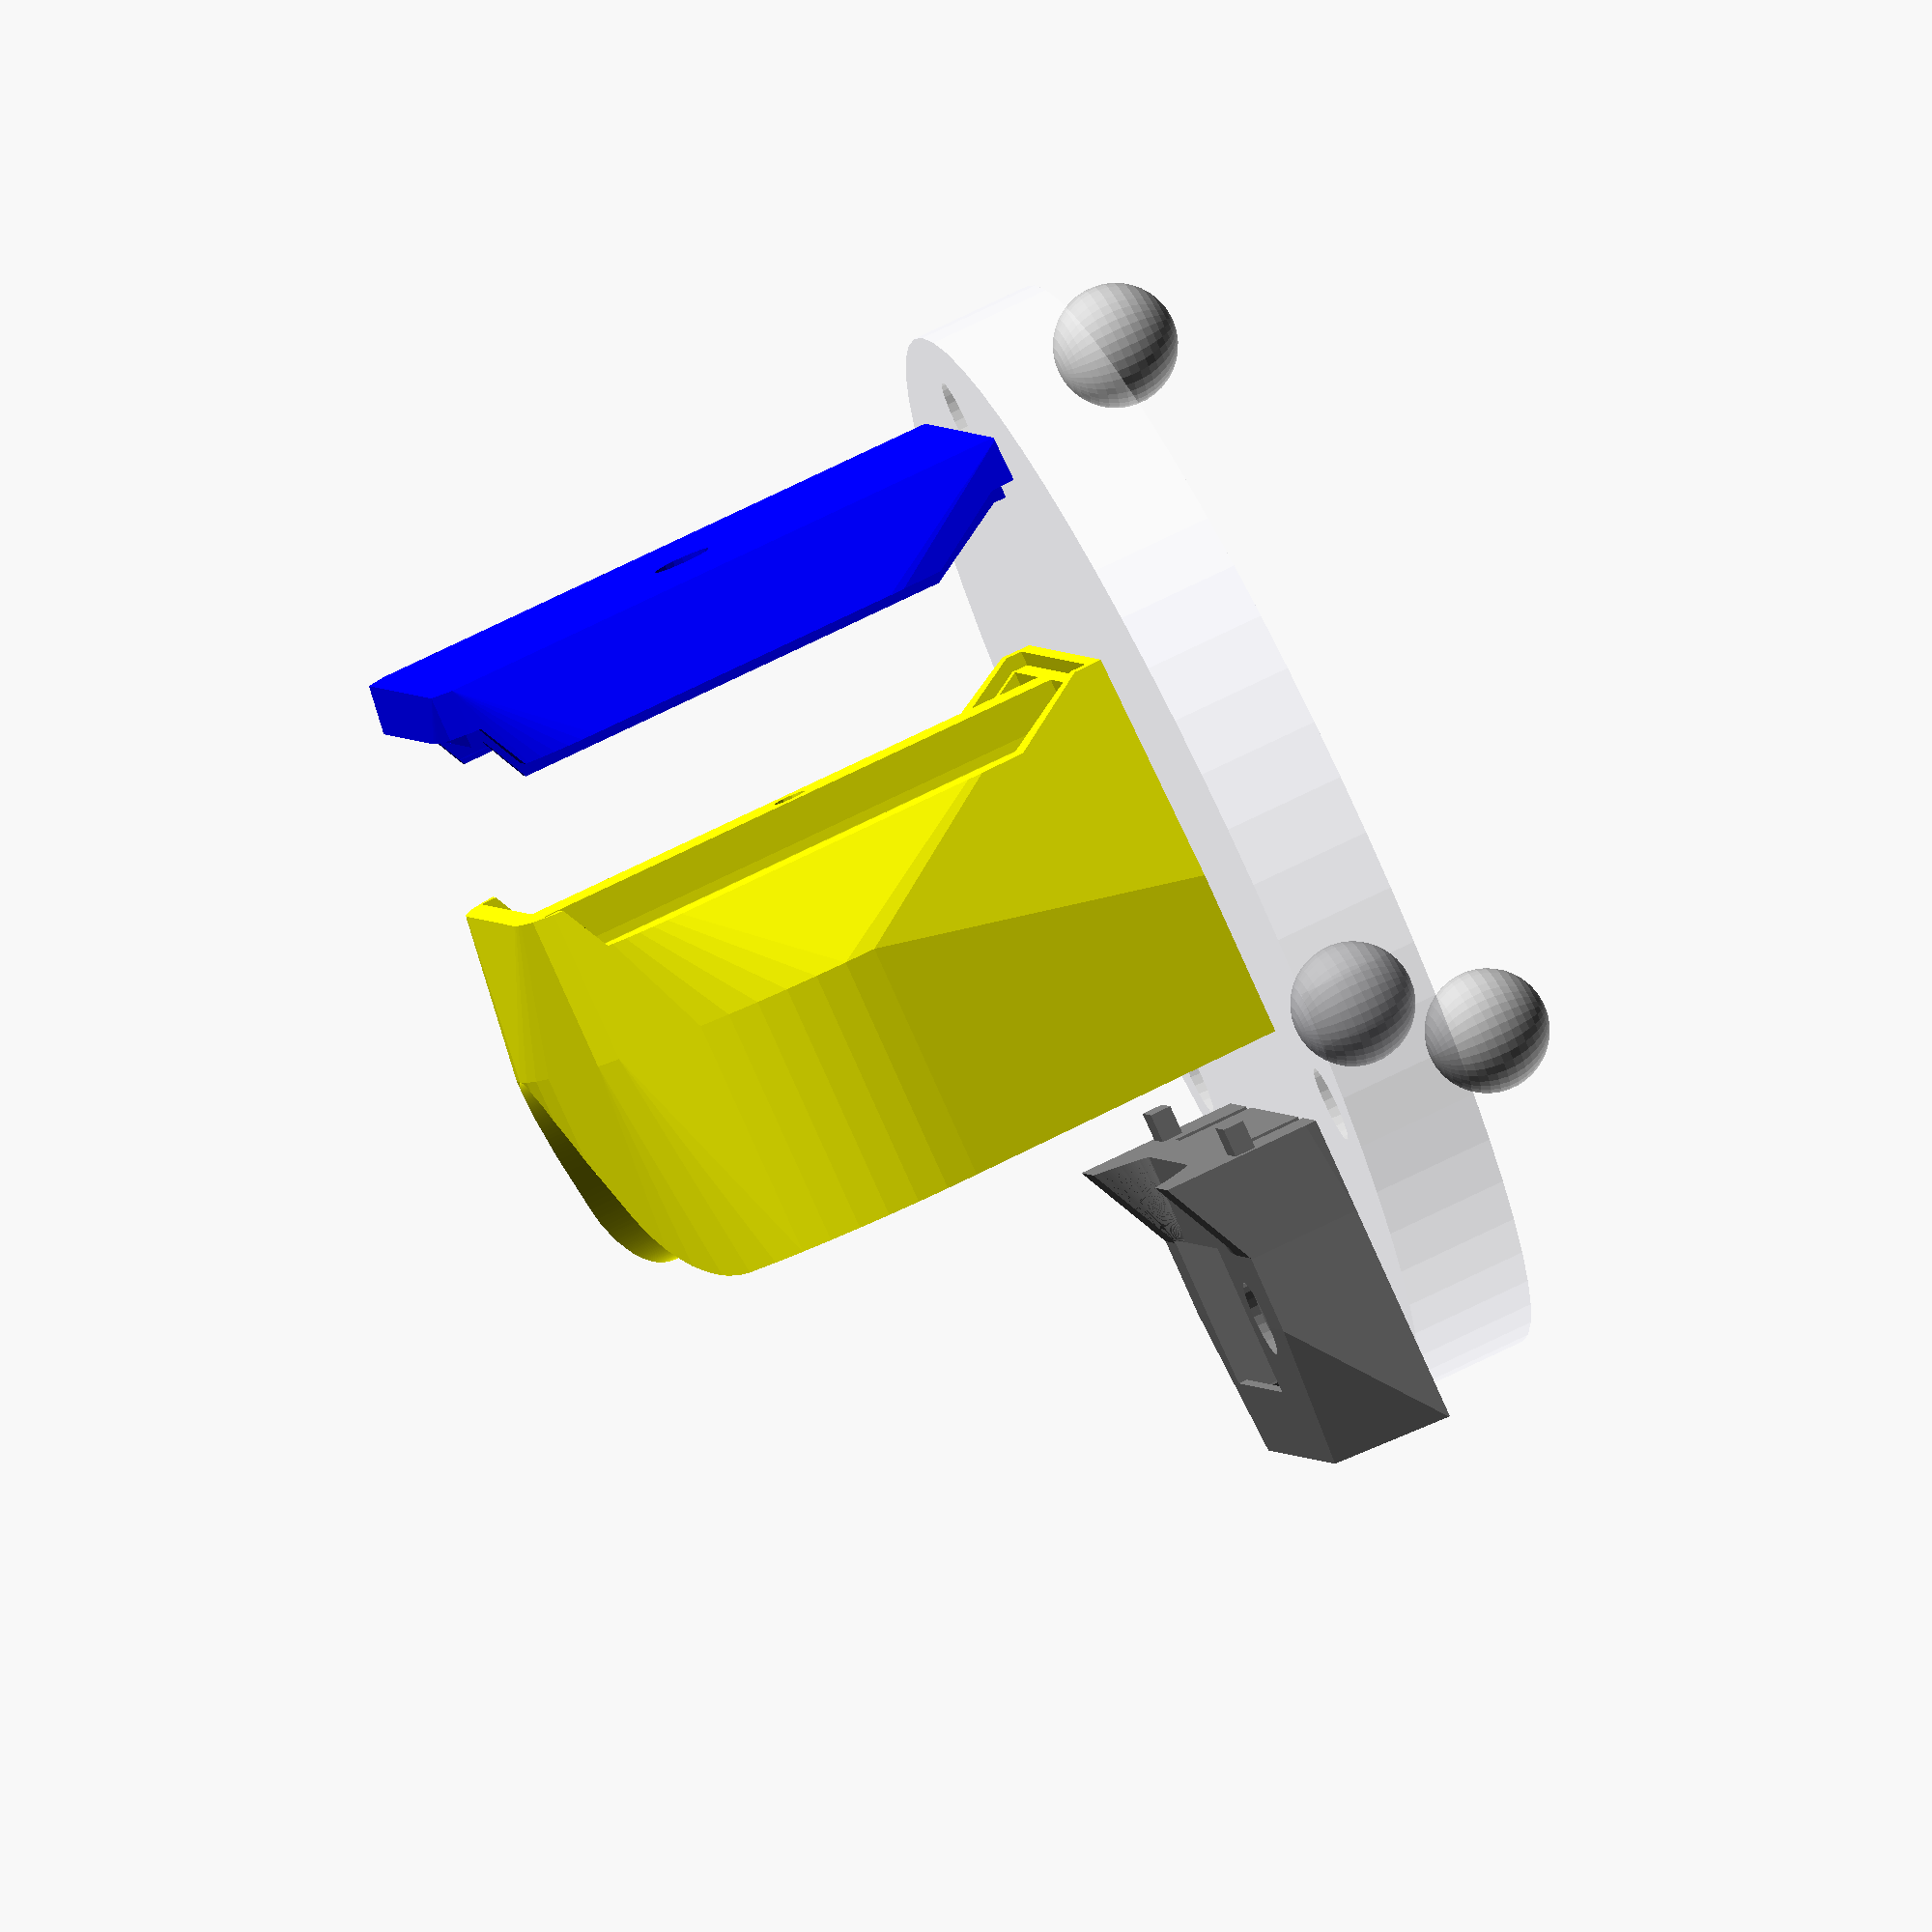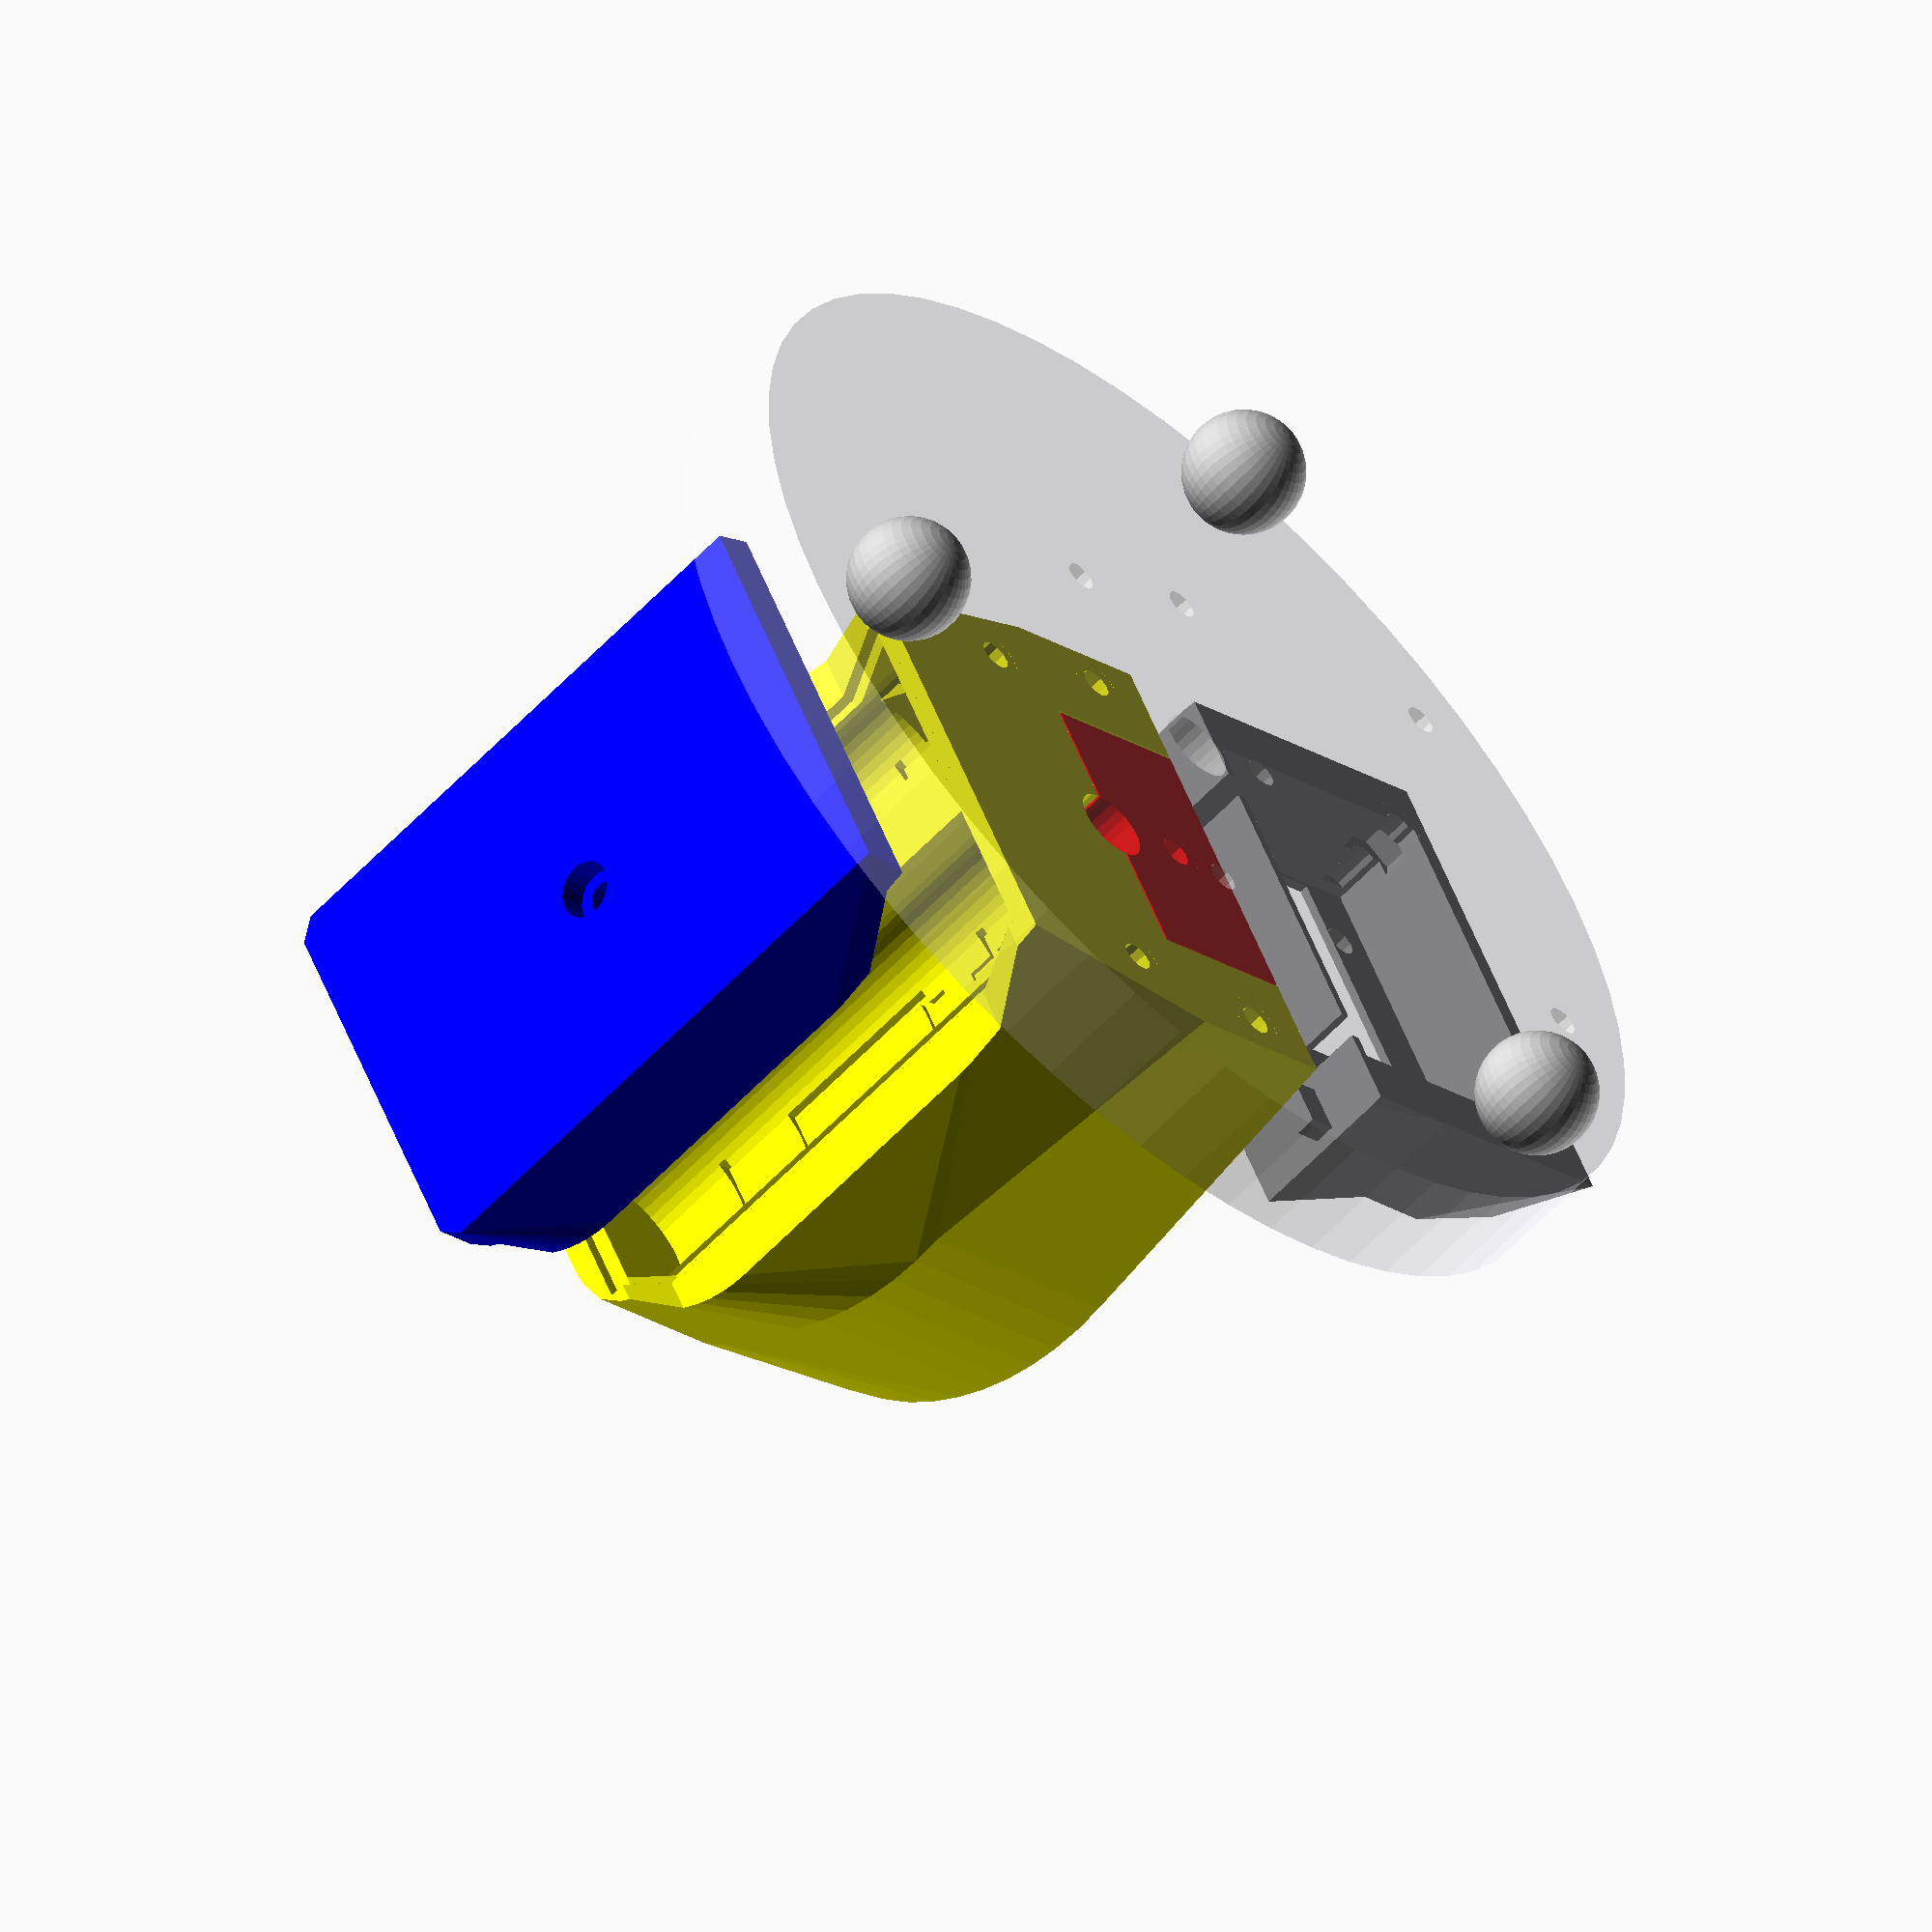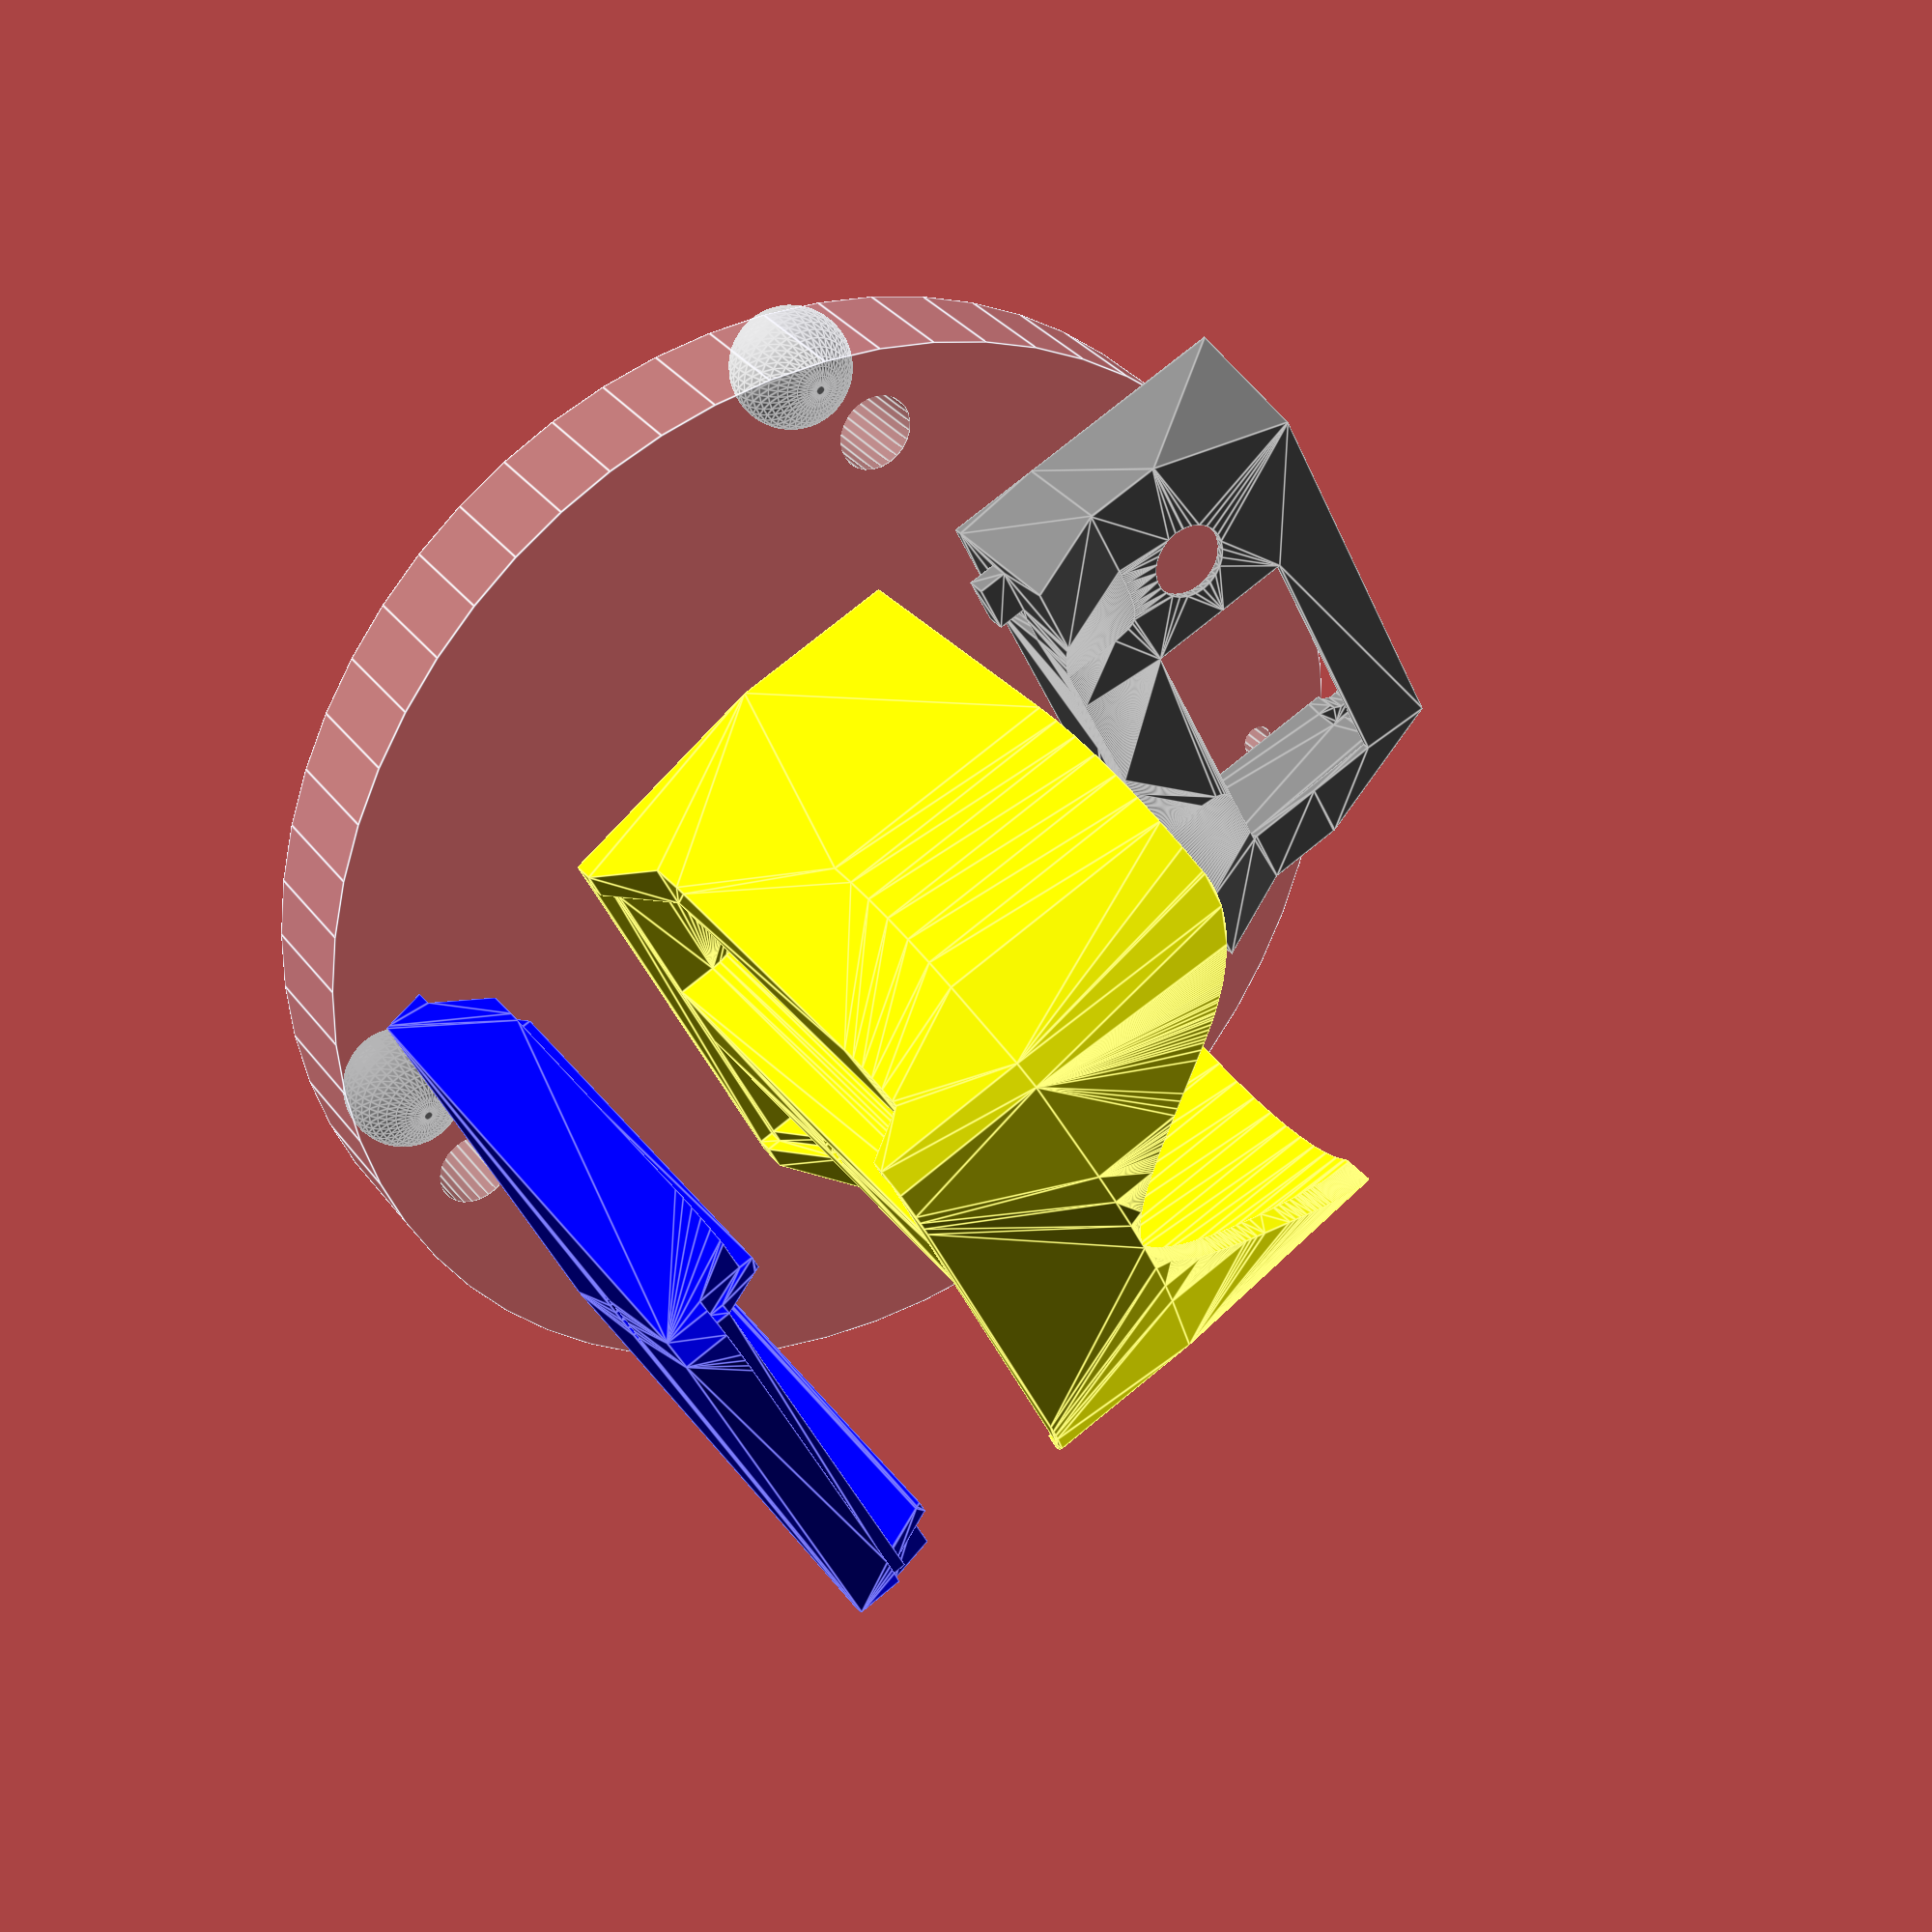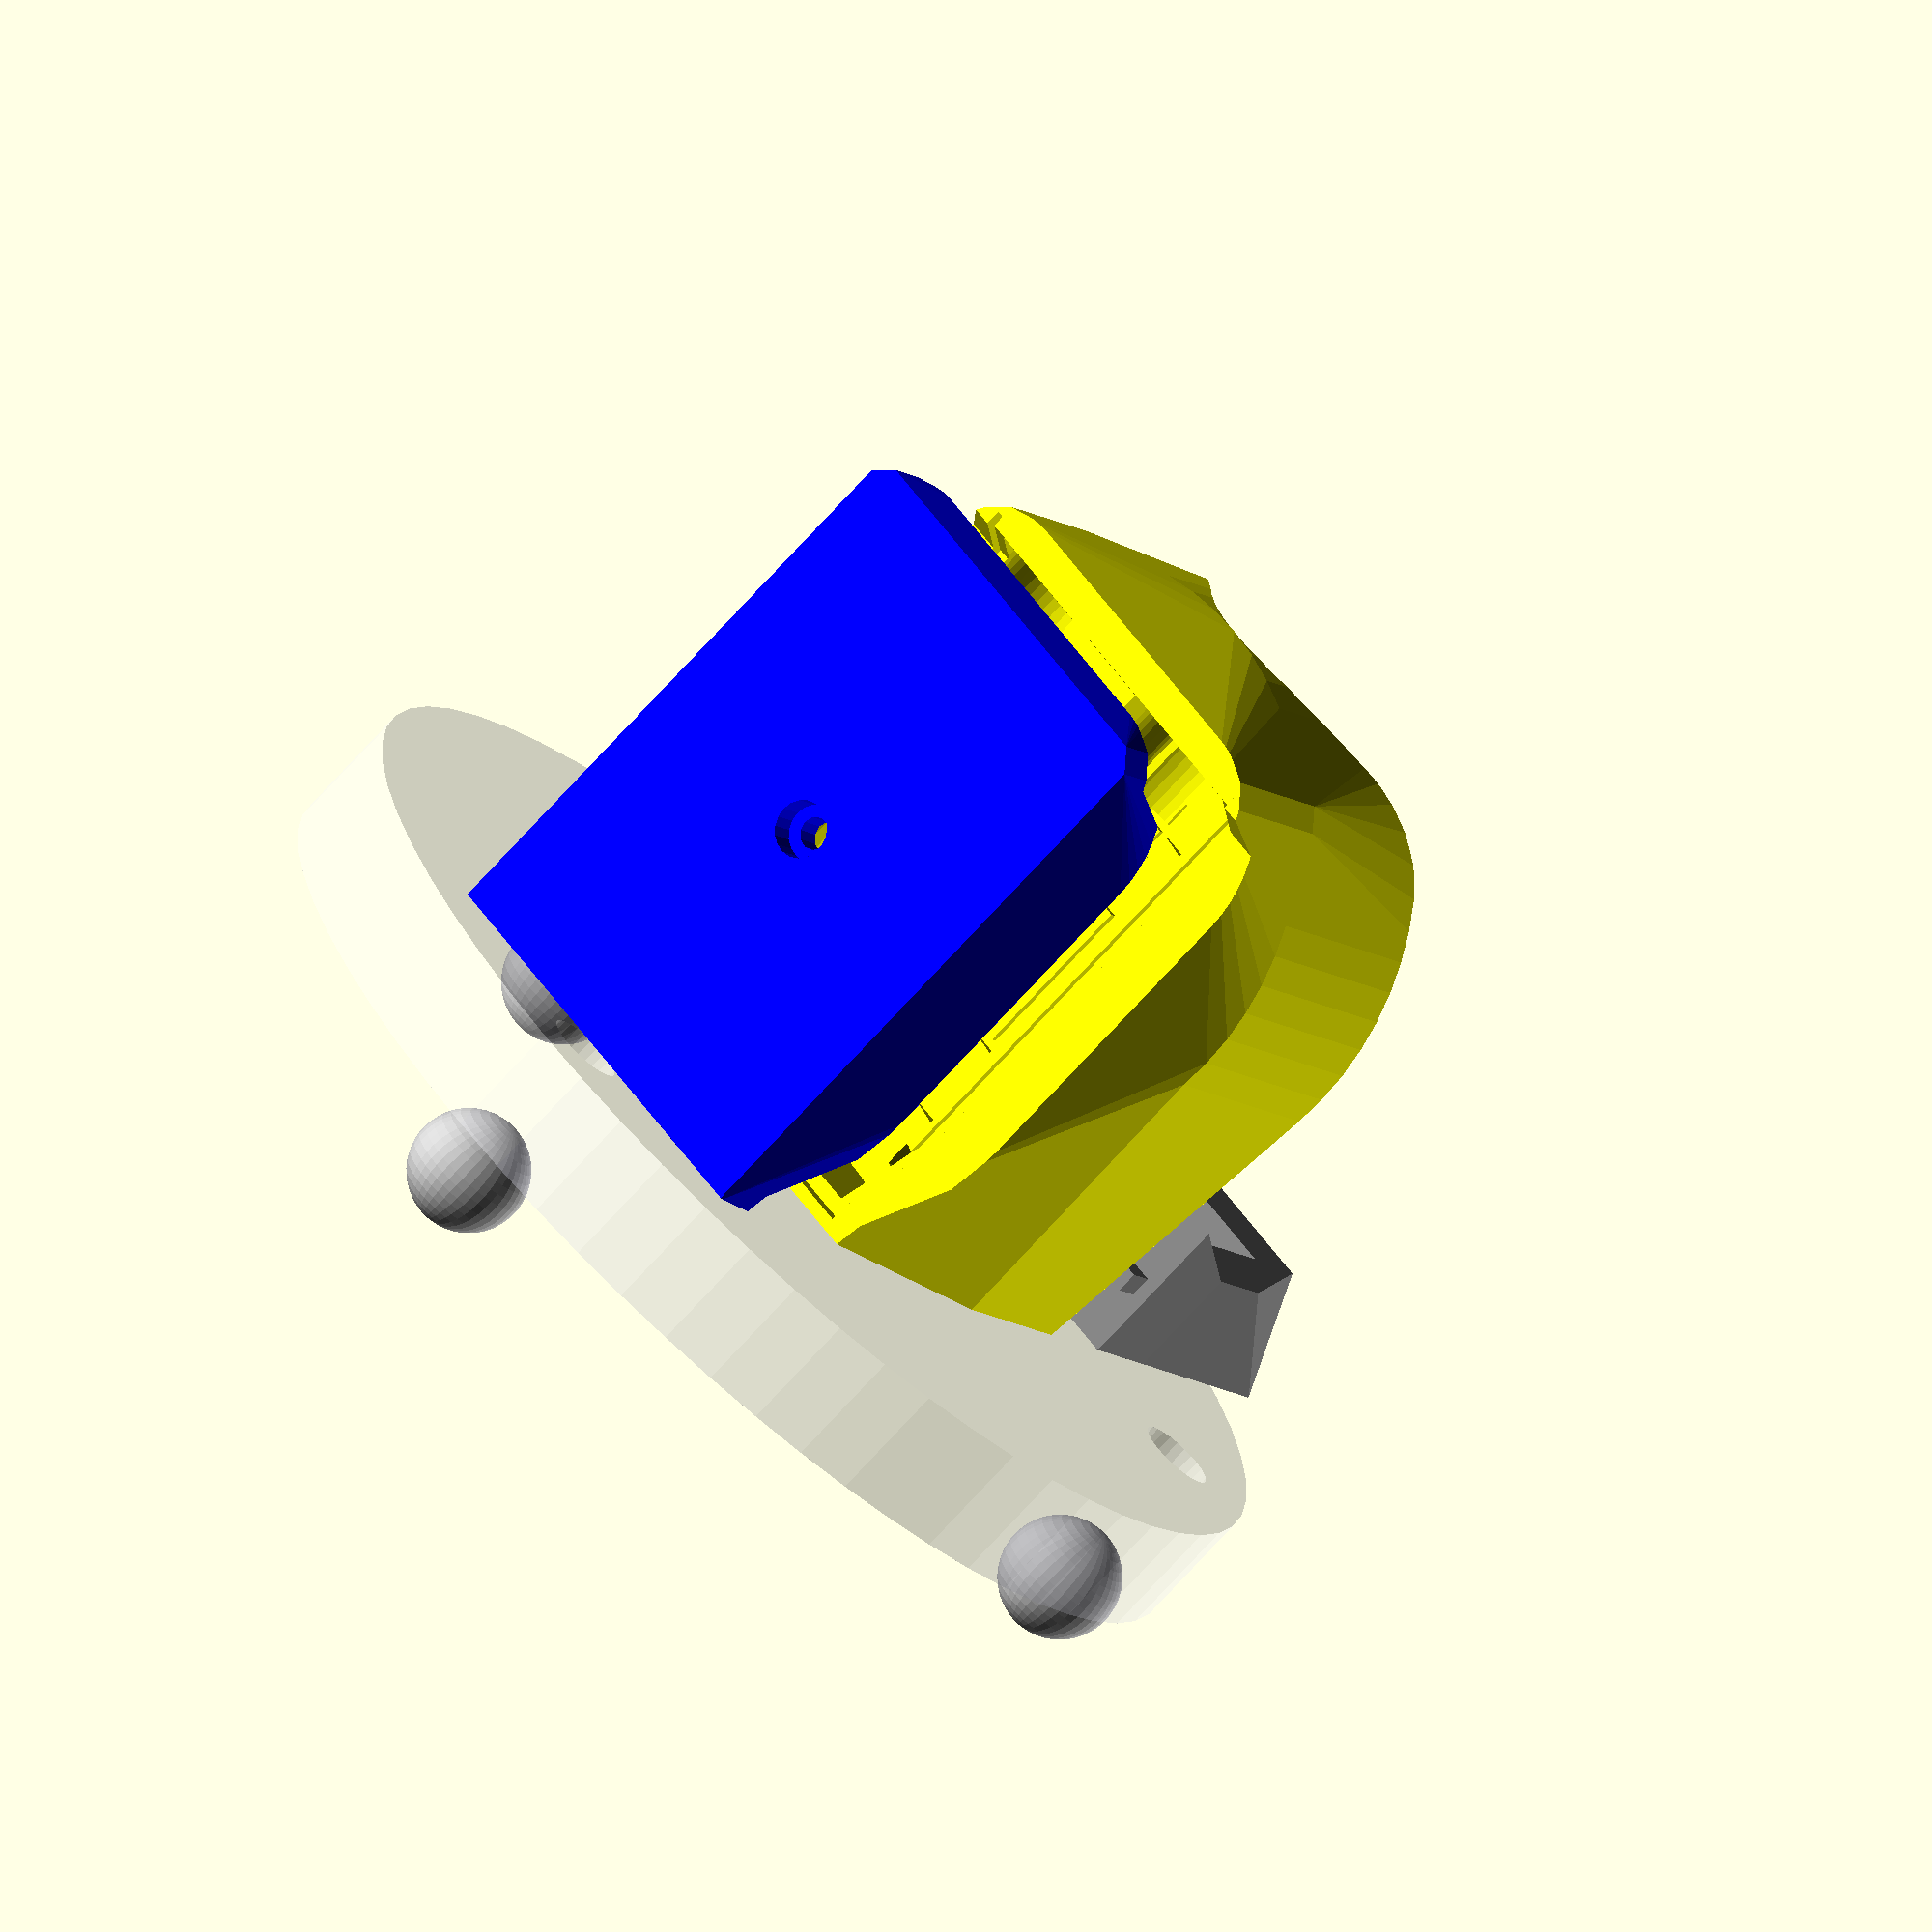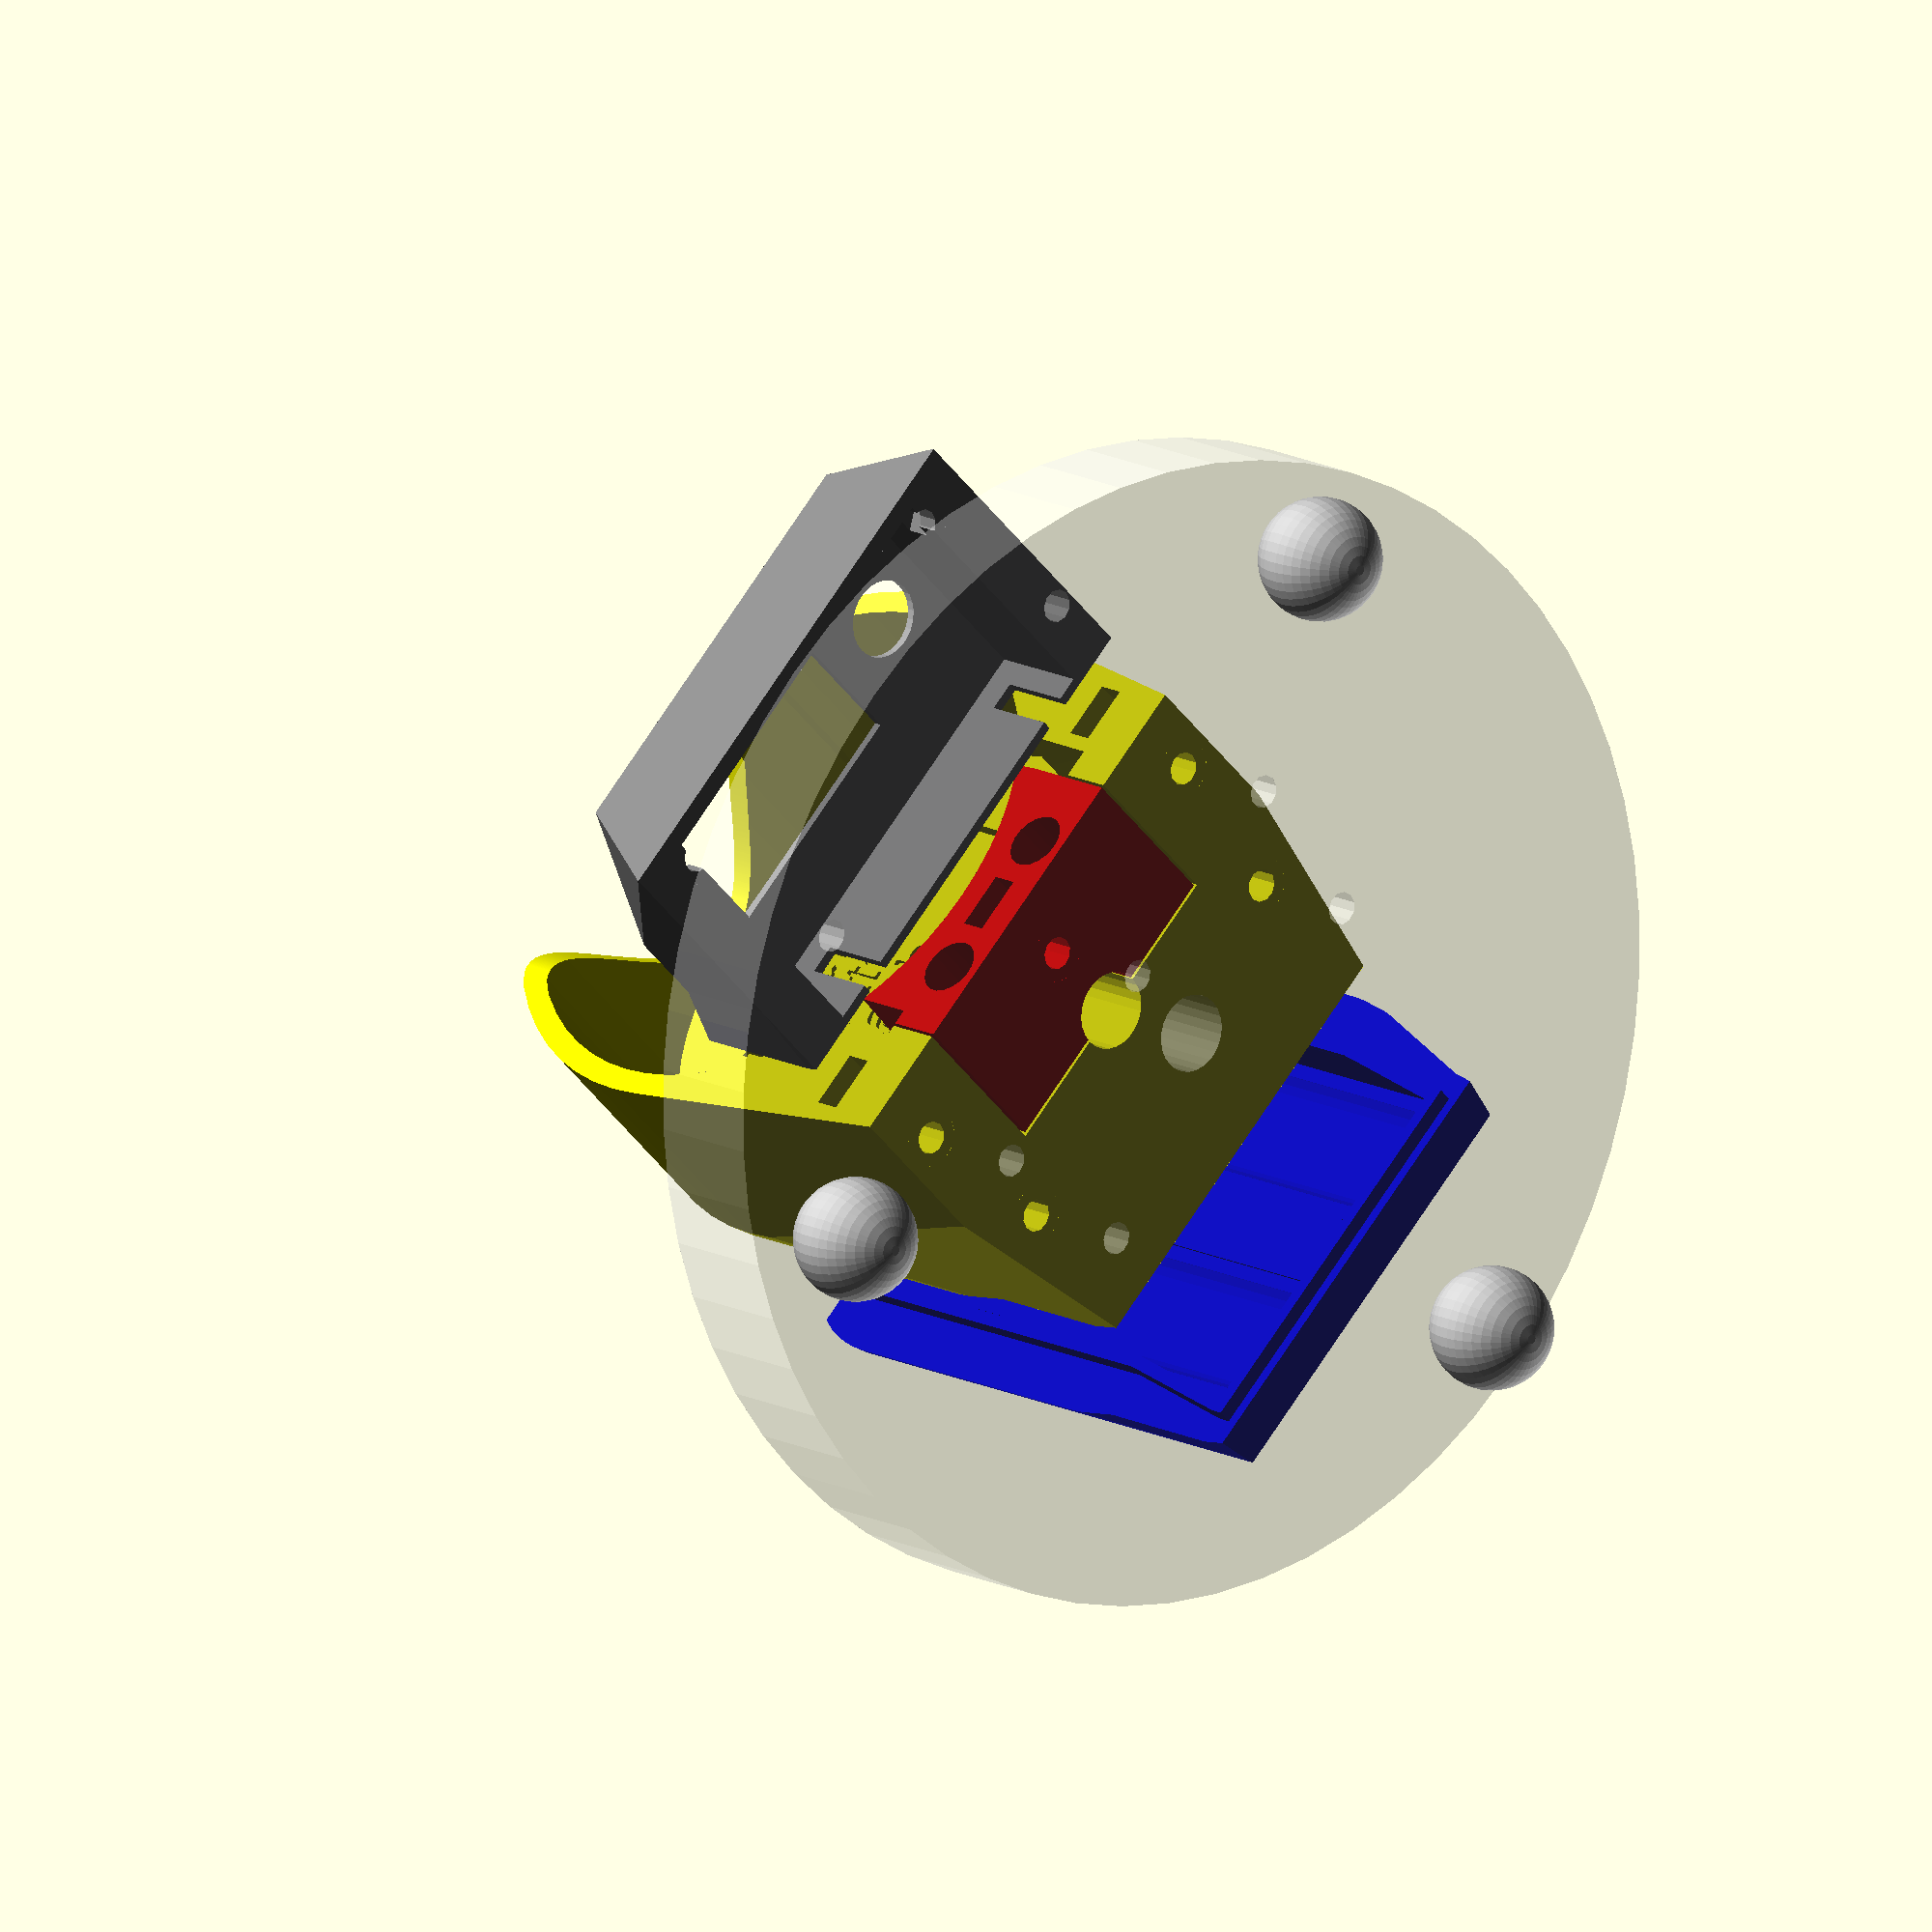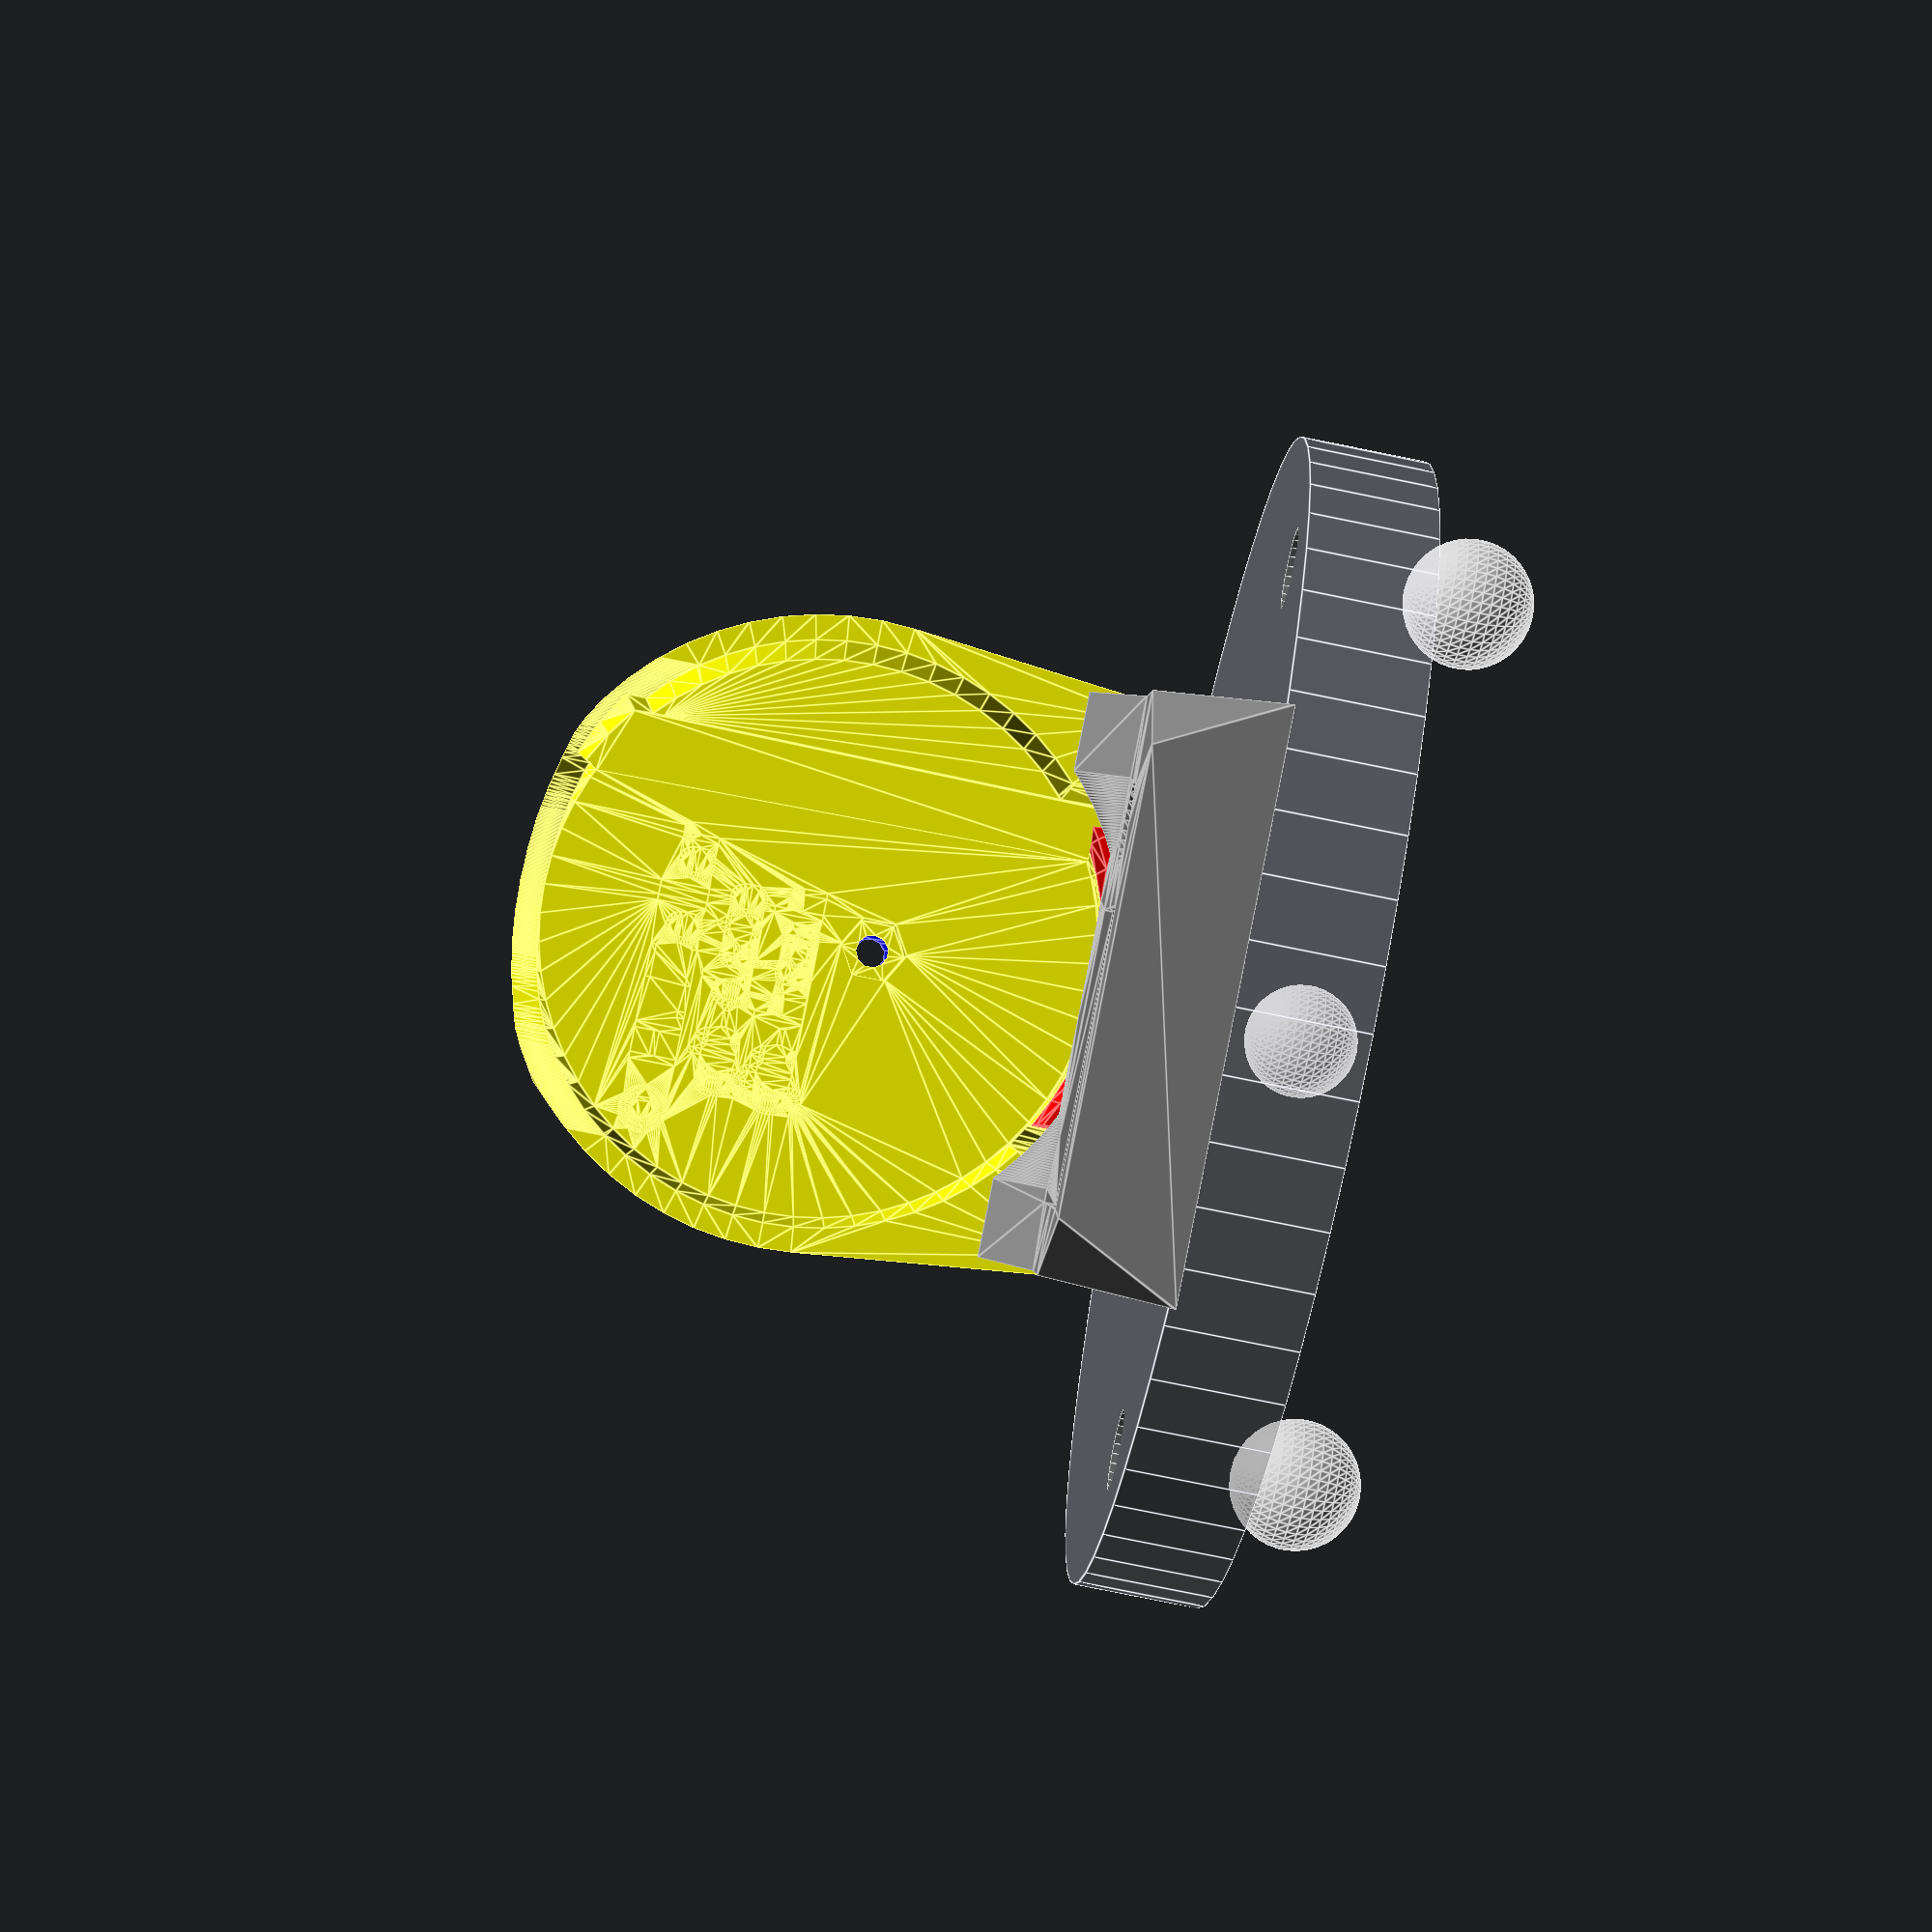
<openscad>
// Mounting frame holding the indicator and display
// CAVE: Super-hacky right now while exploring different shape ideas.
// Now that it is more clean: need some clean-up.
//
// Rough nomenclature:
// Parts often come in two modules: foo() and foo_punch(). foo() defines the
// outer size, while foo_punch() the negative space. They are separate as often
// negative spaces are applied after part is built up.
//
// Some parts also come with a foo_separator(). This defines some cut through
// a part (somtimes with a complicated shape), which separates a larger
// part using a difference() into one half and intersection() to the other half.
// Often fit_tolerance plays a role her as well.


// The following variables are set in the makefile.
print_quality=false;      // print quality: high-res, but slow to render.
version_id="git-hash";    // Identify version for easier re-print
version_date="git-date";  // .. and date of that version.

// Either fast or pretty.
$fs=print_quality ? 0.15 : 1;  // Half the size the printer can do.
$fa=print_quality ? 1 : 6;

e=0.01;             // Epsilon to reliably punch holes
fit_tolerance=0.3;  // Tolerance of parts in contact.

m3_dia=3.4;         // Let it a little loose to not overconstrain things.
m3_head_dia=6;
m3_head_len=3;
m3_nut_dia=5.4 / cos(30) + 2*fit_tolerance;  // div by cos(30) for outer circle
m3_nut_thick=2.8;

// Sperometer legs.
leg_radius=50;
leg_plate_thick=12.7;    // Thickness of the acrylic used.
leg_ball_dia=12.7;
leg_ball_hole_dia=8;
leg_plate_rim=5;         // Extra acrylic beyond the legs.
leg_plate_radius=leg_radius + leg_ball_hole_dia/2 + leg_plate_rim;

dial_dia=57.5;
dial_cable_thick=1.5;   // Thickness of the data cables.
dial_wall=dial_cable_thick+1;
dial_thick=25.2;
dial_stem_pos = 21.4-4;  // Position of stem from the frontface
dial_cable_pos=12;   // Position of the cable channel from the front

// Parameters from the autolet indicator
stem_dia=8;                       // Stem of the meter
stem_bushing_len=21.5;            // How long is the stem bushing
stem_high=stem_bushing_len - leg_plate_thick - dial_wall;
stem_mount_screw_distance=stem_dia + 8;

// Battery sizes
aa_dia=14.5 + 2*fit_tolerance;
aa_len=50.5 + 7;  // for contacts
aa_wall=3;
aa_dist = 8;      // Distance between batteries

// Battery box wiggle printing on the back is a challenge. Maybe this needs to
// be split in the wiggle part and flat battery box back, that are then glued
// together.
battery_box_with_wiggle=false;   // Easier to print if false :)
battery_box_rim_deep=1.5;       // Alignment rim all around battery box.

base_dia=dial_stem_pos*2;

display_wall_thick=1.5;
display_wide=55;
display_high=35;
display_front_radius=5;
display_box_thick=stem_high+dial_wall+3;

// Mounting holes, holding down the back part, the front part and the
// display part.
bottom_mount_front_offset=10;  // Bottom screws. Offset from center to back.
bottom_mount_center_offset=bottom_mount_front_offset + 0;
bottom_mount_front_distance=display_wide - 8;  // right/left distance.

bottom_mount_front_display_offset=display_high+base_dia/2-display_wall_thick-display_front_radius;
bottom_mount_front_display_distance=display_wide - 2*display_wall_thick - 2*display_front_radius;

bottom_mount_back_offset=7;  // Bottom screws. Offset from center to back.
bottom_mount_back_distance=display_wide - 13;  // right/left distance.

function max(a, b) = a > b ? a : b;

// m3_screw: module to punch material.
// nut_at: star of where a m3 nut shoud be placed. -1 for off.
// nut_channel: make a channel of given length to slide a nut in.
module m3_screw(len=60, nut_at=-1, nut_channel=-1, nut_thick=m3_nut_thick) {
     cylinder(r=m3_dia/2, h=len);
     translate([0, 0, -20+e]) cylinder(r=m3_head_dia/2, h=20);
     if (nut_at > 0) {
	  translate([0, 0, nut_at]) {
	       rotate([0, 0, 30]) cylinder(r=m3_nut_dia/2, h=nut_thick, $fn=6);
	       nut_wide=m3_nut_dia * cos(30);
	       if (nut_channel > 0) {
		    nut_channel_len = max(nut_channel, m3_nut_dia/2);
		    translate([-nut_wide/2, -nut_channel_len, 0]) cube([nut_wide, nut_channel_len, nut_thick]);
	       }
	  }
     }
}

module cos_block(a=[10,10,10]) {
     p = [ for (x = [-180:1:180]) [ x/180, cos(x)/2] ];
     linear_extrude(height=a[2]) scale(a) polygon(p);
}

module stem_punch() {
     // A little thinner in y direction to have enough 'squeeze' action.
     scale([1, 0.98, 1]) translate([0, 0, -25]) cylinder(r=stem_dia/2, h=50);
}

module stem_holder() {
     cylinder(r=stem_dia/2 + 4, h=stem_high);
}

// Base where everything is sitting on the bottom.
module base(with_front_flat=true) {
     scale([1, 1, 1]) cylinder(r=base_dia/2, h=0.8);
     translate([-display_wide/2, -base_dia/2, 0]) cube([display_wide, base_dia/2, 2]);
     if (with_front_flat) {
	  translate([-display_wide/2, -base_dia/2, 0]) cube([display_wide, 1, stem_high]);
     }
}

module version_punch(thick=1) {
     fs=5;
     color("red") linear_extrude(height=thick) {
	  text("© H. Zeller", halign="center", size=fs);
	  translate([0, -1*(fs+1)]) text(version_date, halign="center", size=fs);
	  translate([0, -2*(fs+1)]) text(version_id, halign="center", size=fs);
     }
}

module dial_punch(cable_slot=true) {
     extra=40;
     cable_management_channel=dial_wall/2;
     wall_r =dial_dia/2 + dial_wall;
     connector_wide=7;
     connector_from_top=13;

     connector_angle_from_top=90
	  + 360 * (-connector_wide - connector_from_top) / (dial_dia * PI);
     connector_angle_width=360 * connector_wide / (dial_dia * PI);
     rotate([90, 0, 0])
	  translate([0, wall_r+stem_high, -dial_thick+dial_stem_pos]) {

	  // The dial. With extra punch to the front.
	  cylinder(r=dial_dia/2, h=dial_thick+extra);
	  translate([-7, 12, -0.5]) version_punch(0.5);

	  // Leave the top free. We punch out a nice cosine-shaped wobble
	  top_punch=0.9*connector_from_top;
	  translate([0,0,0]) rotate([-90, 0, 0]) translate([0, -dial_thick/2, 0]) cos_block([2*top_punch, dial_thick, dial_dia]);
     }
     stem_punch();

     // More punch for cable management: lead it out on the back into the slot
     if (cable_slot) color("red") hull() {
	       bottom_wide=connector_wide * 0.8;
	       translate([stem_mount_screw_distance, -dial_stem_pos-e, dial_wall+stem_high/2]) cube([3, 1, stem_high+10]);
	       translate([stem_mount_screw_distance-bottom_wide/2, dial_thick-dial_stem_pos, dial_wall+7]) cube([bottom_wide, dial_cable_thick, dial_cable_thick]);
	       rotate([90, 0, 0])
		    translate([0, wall_r+stem_high, -dial_thick+dial_stem_pos])
		    translate([0, 0, -dial_cable_thick]) rotate([0, 0, connector_angle_from_top]) rotate_extrude(angle=connector_angle_width, convexity=2) translate([dial_dia/2, 0, 0]) square([dial_cable_thick, dial_thick+dial_cable_thick]);
	  }
}

module dial_holder() {
     wall_r =dial_dia/2 + dial_wall;
     rotate([90, 0, 0]) translate([0, wall_r+stem_high, -dial_thick+dial_stem_pos]) cylinder(r=wall_r, h=dial_thick);
}

module aa_punch(h=3) {
     translate([0, 0, -h+0.5]) color("red") {
	  translate([0, -aa_len*0.25-8, 0]) linear_extrude(height=h) text("–", halign="center");
	  translate([0, aa_len*0.25, 0]) linear_extrude(height=h) text("+", halign="center");
	  translate([0, 0, h/2]) difference() {
	       union() {
		    cube([6, 20, h], center=true);
		    translate([0, 10, 0]) cube([3, 4, h], center=true);
	       }
	       cube([6-2, 20-2, h+2*e], center=true);
	  }
     }
}

module aabat(punch=false, straight_cut=3) {
     translate([0, 0, -aa_len/2]) {
	  cylinder(r=aa_dia/2, h=aa_len);
	  translate([-aa_dia/2, 0, 0]) cube([aa_dia, aa_dia/2-straight_cut, aa_len]);
	  translate([0, -aa_dia/2, aa_len/2]) rotate([90, 0, 0]) aa_punch();
     }
}

module battery_box_punch() {
     height=aa_len + 2*aa_wall;
     width=2*aa_dia + aa_dist + 2*aa_wall;
     thick=aa_dia+2*aa_wall;

     translate([0, thick/2, 0]) {
	  translate([-(aa_dia+aa_dist)/2, 0, aa_wall+aa_len/2]) aabat();
	  translate([+(aa_dia+aa_dist)/2, 0, aa_wall+aa_len/2]) rotate([0, 180, 0]) aabat();

	  // Cable for 1.5V tap.
	  translate([-(aa_dist+aa_dia)/2, 0, 0]) rotate([0, 0, -45]) translate([aa_dia/2, 0, aa_wall]) cylinder(r=dial_cable_thick/2, h=aa_len);
	  empty_space_fraction=0.0;
	  translate([-(aa_dia+aa_dist)/2, -aa_dia/2, aa_wall])
	       cube([aa_dia+aa_dist, aa_dia, empty_space_fraction*height]);
	  translate([-(aa_dia+aa_dist)/2, -aa_dia/2, height-aa_wall-empty_space_fraction*height])
	       cube([aa_dia+aa_dist, aa_dia, empty_space_fraction*height]);

	  translate([0, aa_dia/2+aa_wall-m3_head_len, height/2]) rotate([90, 0, 0]) m3_screw(len=aa_dia+1*aa_wall-m3_head_len, nut_at=5, nut_thick=40);
     }
}

// difference to remove the lid, intersection to get lid.
module battery_box_separator_block(lid_offset, depth,
				   slope_top, slope_bottom,
				   width, height_diff) {
     behind_cut=lid_offset + 10;
     inner_width=2*aa_dia + aa_dist;
     inner_height=aa_len;
     height=inner_height + 2*aa_wall + 2*e;

     keepout_inner_width=inner_width-2*e;
     keepout_inner_height=inner_height-2*e;
     keepout_inner_thick=aa_dia+aa_wall;

     thick=aa_dia+2*aa_wall;

     translate([-width/2, 0, 0])
	  rotate([90, 0, 90])
	  linear_extrude(height=width+e)
	  polygon([ [0, height_diff-e], [behind_cut, height_diff-e],
		    [behind_cut, height-height_diff+e],
		    [0, height-height_diff+e],
		    [0, height-aa_wall],
		    [-depth, height - slope_top*depth],  // first corner
		    [-depth, slope_bottom * depth],  // second corner
		    [0, aa_wall],
		       ]);
}

module battery_box_separator(is_inside=false, lid_offset=5, depth=5,
			     slope_top=1.1, slope_bottom=2.3,
			     align_rim_deep=battery_box_rim_deep) {
     behind_cut=lid_offset + 10;
     inner_width=2*aa_dia + aa_dist;
     inner_height=aa_len;
     height=inner_height + 2*aa_wall + 2*e;

     keepout_inner_width=inner_width-2*e;
     keepout_inner_height=inner_height-2*e;
     keepout_inner_thick=aa_dia+aa_wall;

     thick=aa_dia+2*aa_wall;

     translate([0, thick-lid_offset, 0]) {
	  difference() {
	       union() {
		    battery_box_separator_block(lid_offset, depth,
						slope_top, slope_bottom,
						inner_width + 2*aa_wall + 2*e + 20,
						-10);
		    translate([0, -align_rim_deep, 0])
			 battery_box_separator_block(lid_offset, depth,
						     slope_top, slope_bottom,
						     (2*aa_dia + aa_dist + 1*aa_wall) + (is_inside ? -fit_tolerance/2 : fit_tolerance/2),
						     aa_wall/2+(is_inside ? fit_tolerance/2 : -fit_tolerance/2));
	       }

	       translate([0, -battery_box_rim_deep, 0])
		    translate([-keepout_inner_width/2, -keepout_inner_thick, aa_wall+e]) cube([keepout_inner_width, keepout_inner_thick, keepout_inner_height]);
	  }
     }
}

module sine_wiggle(tau_coverage=3, len=20, height=2, resolution=0.01) {
     points = [ for (w = [0 : resolution : 1.0]) [ w * len, height/2 + height/2 * sin(w*tau_coverage*360-90)] ];
     points1=concat([[0, -e]], points, [[len, -e]]);
     translate([-len/2, 0, 0]) polygon(points1);
}

module battery_box(with_wiggle=false) {
     height=aa_len + 2*aa_wall;
     width=2*aa_dia + aa_dist + 2*aa_wall;
     thick=aa_dia+2*aa_wall;
     difference() {
	  union() {
	       cc=2;  // Champfer on top.
	       rotate([90, 0, 0]) translate([-width/2, 0, -thick])
		    linear_extrude(height=thick)
		    polygon([[0, 0], [0, height-cc], [cc, height],
			     [width-cc, height], [width, height-cc],
			     [width, 0]]);
	       if (with_wiggle) {
		    translate([-width/2, thick, height/2]) rotate([0, 90, 0])
			 linear_extrude(height=width, convexity=10) sine_wiggle(len=height);
	       }
	  }
	  battery_box_punch();
     }
}

module battery_power_punch() {
     cable_radius=1.1;
     // First part is a straight round hole.
     hull() {
     	  translate([-aa_dist-8, aa_wall, aa_wall+cable_radius]) rotate([90, 0, 0]) cylinder(r=cable_radius, h=1);
	  translate([-aa_dist-8, aa_wall+5, aa_wall+cable_radius]) rotate([90, 0, 0]) cylinder(r=cable_radius, h=1);
     }
     // Folled by a wedge that allows access from top.
     hull() {
	  translate([-aa_dist-8, aa_wall, aa_wall+cable_radius]) rotate([90, 0, 0])
	       cylinder(r=cable_radius, h=1);
	  translate([-stem_mount_screw_distance-cable_radius, -dial_thick-1, stem_high/2+aa_wall]) cube([3, 1, stem_high+35]);
     }
}

module bottom_screw_punch() {
     screw_len=stem_high * 2.3;

     // Back
     translate([0, bottom_mount_back_offset, 0]) {
	  translate([bottom_mount_back_distance/2, 0, 0]) rotate([0, 0, 360 - 150]) m3_screw(len=screw_len, nut_at=stem_high, nut_channel=15);
	  translate([-bottom_mount_back_distance/2, 0, 0]) rotate([0, 0, 150]) m3_screw(len=screw_len, nut_at=stem_high, nut_channel=15);
     }

     // Front
     translate([0, -bottom_mount_front_offset, 0]) {
	  translate([bottom_mount_front_distance/2, 0, 0]) m3_screw(len=screw_len, nut_at=stem_high, nut_channel=bottom_mount_front_offset);
	  translate([-bottom_mount_front_distance/2, 0, 0]) m3_screw(len=screw_len, nut_at=stem_high, nut_channel=bottom_mount_front_offset);
     }

     // Center hole.
     translate([0, -bottom_mount_center_offset, 0]) m3_screw(len=screw_len, nut_at=stem_high/2, nut_channel=bottom_mount_front_offset);
}

module dial_case(cable_slots=true) {
     difference() {
	  union() {
	       hull() {
		    base();
		    stem_holder();
		    dial_holder();
		    translate([0, dial_thick - dial_stem_pos, 0]) battery_box(with_wiggle=false);
	       }
	       translate([0, dial_thick - dial_stem_pos, 0]) battery_box(with_wiggle=battery_box_with_wiggle);
	  }
	  dial_punch(cable_slots);
	  bottom_screw_punch();

	  // Stem holding. This should be a separate module.
	  mount_meat = 8;  // The 'meat' before we hit the butt-surface
	  mount_screw_len = dial_thick - dial_stem_pos + mount_meat + aa_wall/2;
	  translate([stem_mount_screw_distance/2, -mount_meat, max(m3_head_dia/2+1, stem_high/2)])
	       rotate([-90, 0, 0]) m3_screw(len=mount_screw_len,
					    nut_at=mount_meat+bottom_mount_back_offset-m3_nut_dia+m3_nut_thick, nut_channel=2*stem_high);
	  translate([-stem_mount_screw_distance/2, -mount_meat, max(m3_head_dia/2+1, stem_high/2)])
	       rotate([-90, 0, 0]) m3_screw(len=mount_screw_len,
					    nut_at=mount_meat+bottom_mount_back_offset-m3_nut_dia+m3_nut_thick, nut_channel=2*stem_high);
	  translate([0, dial_thick - dial_stem_pos, 0]) {
	       battery_box_punch();
	       if (cable_slots) battery_power_punch();
	  }
     }
}

// Separating behind and front of dial.
module dial_separator(is_inside=false) {
     // TODO: calculate base-width from other values.
     w=32 - (is_inside ? 2*fit_tolerance : 0);
     translate([-w/2, -100, -e]) cube([w, 100, stem_high+dial_wall+8]);
}

module dial_battery_lid() {
     intersection() {
	  dial_case();
	  translate([0, dial_thick - dial_stem_pos + fit_tolerance, 0])
	       battery_box_separator(is_inside=true);
	  // Make lid a tiny bit shorter at the bottom, so that it fits
	  // comfortably on the screwed-down case.
	  translate([0, 0, 100+0.5]) cube([200, 200, 200], center=true);
     }
}

module dial_backend() {
     difference() {
	  dial_case();
	  dial_separator(is_inside=false);
	  translate([0, dial_thick - dial_stem_pos, 0])
	       battery_box_separator(is_inside=false);
     }
}

module dial_frontend() {
     intersection() {
	  dial_case();
	  translate([0, -fit_tolerance, -fit_tolerance]) dial_separator(is_inside=true);
     }
}

module leg_plate() {
     difference() {
	  color("#f0f0ff", alpha=0.3) cylinder(r=leg_plate_radius, h=leg_plate_thick);
	  // TODO: make hole pattern here and bottom_screw_punch()
	  // Hole pattern
	  translate([0, bottom_mount_back_offset, -e]) {
	       translate([bottom_mount_back_distance/2, 0, 0]) cylinder(r=m3_dia/2, h=leg_plate_thick+2*e);
	       translate([-bottom_mount_back_distance/2, 0, 0]) cylinder(r=m3_dia/2, h=leg_plate_thick+2*e);
	  }
	  translate([0, -bottom_mount_front_offset, -e]) {
	       translate([bottom_mount_front_distance/2, 0, 0]) cylinder(r=m3_dia/2, h=leg_plate_thick+2*e);
	       translate([-bottom_mount_front_distance/2, 0, 0]) cylinder(r=m3_dia/2, h=leg_plate_thick+2*e);
	  }
	  translate([0, -bottom_mount_center_offset, -e]) cylinder(r=m3_dia/2, h=leg_plate_thick+2*e);
	  translate([0, -bottom_mount_front_display_offset, -e]) {
	       translate([bottom_mount_front_display_distance/2, 0, 0]) cylinder(r=m3_dia/2, h=leg_plate_thick+2*e);
	       translate([-bottom_mount_front_display_distance/2, 0, 0]) cylinder(r=m3_dia/2, h=leg_plate_thick+2*e);
	  }

	  //translate([0, 0, -1]) bottom_screw_punch();
	  translate([0, 0, -e]) cylinder(r=stem_dia/2, h=leg_plate_thick+2*e);
	  for (r = [0, 120, 240]) {
	       rotate([0, 0, r-30])
		    translate([leg_radius, 0, -e]) cylinder(r=leg_ball_hole_dia/2, h=leg_plate_thick+2*e);
	  }
     }
}

module leg_plate_2d() {  // laser cut this.
     projection(cut=true) leg_plate();
}

module leg_balls() {
     ball_r=leg_ball_dia/2;
     hole_r=leg_ball_hole_dia/2;
     pos = ball_r - sqrt(ball_r*ball_r - hole_r*hole_r);
     for (r = [0, 120, 240]) {
	  rotate([0, 0, r-30])
	       color("silver") translate([leg_radius, 0, -ball_r+pos]) sphere(r=leg_ball_dia/2);
     }
}

module demo_leg_plate() {
     translate([0, 0, -leg_plate_thick]) {
	  %leg_plate();
	  leg_balls();
     }
}

module front_block() {
     intersection() {
	  dial_case(cable_slots=false);
	  w=e;
	  h=stem_high+dial_dia;
	  dd=base_dia/2;
	  translate([-50, -dd, -e]) cube([100, w, stem_high+dial_wall+8]);
     }
}

module display_top_block() {
     transition=10;  // Transition until we're flat in the front.
     translate([-display_wide/2, -base_dia/2-transition, 0]) cube([display_wide, transition, display_box_thick]);
}

module display_transition_block() {
     slice=0.25;        // size of block slice.
     for (i = [-display_wide/2:slice:display_wide/2]) {
	  hull() intersection() {
	       translate([i, 0, 0]) cube([slice, 100, 100], center=true);
	       union() {
		    front_block();
		    display_top_block();
	       }
	  }
     }
}

module champfer_point_cloud(height=display_box_thick, side_x=6, side_y=15) {
     a=0.1;
     cube([a, a, a]);
     translate([0, side_y, height]) cube([a, a, a]);
     translate([side_x, 0, height]) cube([a, a, a]);
}

module display_case() {
     in_front_of_screws=4.5;
     hull() {
	  display_top_block();
	  translate([-display_wide/2, -bottom_mount_front_display_offset-in_front_of_screws, 0]) champfer_point_cloud();
	  translate([display_wide/2, -bottom_mount_front_display_offset-in_front_of_screws, 0]) scale([-1, 1, 1]) champfer_point_cloud();
     }
     nut_wide=m3_nut_dia * cos(30) - 2*fit_tolerance;
     for (offset = [-bottom_mount_front_distance/2, bottom_mount_front_distance/2]) {
	  translate([-nut_wide/2 + offset, -base_dia/2-e, stem_high+fit_tolerance]) cube([nut_wide, 3, m3_nut_thick-2*fit_tolerance]);
     }
}

module display_punch() {
     translate([0, -base_dia/2-1, 9]) pcb();
     // Very front to hold down display.
     translate([0, -bottom_mount_front_display_offset, 0]) {
	  translate([bottom_mount_front_display_distance/2, 0, 0]) m3_screw(len=display_box_thick-2, nut_at=display_box_thick/5);
	  translate([-bottom_mount_front_display_distance/2, 0, 0]) m3_screw(len=display_box_thick-2, nut_at=display_box_thick/5);
     }
}

module display_part() {
     difference() {
	  union() {
	       display_transition_block();
	       display_case();
	  }
	  display_punch();
	  translate([stem_mount_screw_distance, -30, -e]) cube([3, 31, 8]);
	  translate([-stem_mount_screw_distance-1.5, -30, -e]) cube([3, 31, 8]);
     }
}

module pcb() {
     extra=0.5;
     w=42+2*extra;
     h=29+2*extra;
     translate([-w/2, -h, -15+2]) cube([w, h, 15]);
     translate([-w/2+extra, -h+extra+5, 0]) color("blue") cube([28, 16, 10]);
     translate([w/2-extra-6, -16, 0]) cylinder(r=8/2, h=10);
}

// Assemble to see how that looks.
if (true) {
     demo_leg_plate();
     color("red") render() dial_frontend();
     color("yellow") render() dial_backend();
     color("blue") translate([0, 1*20, 0]) render() dial_battery_lid();
     color("gray") translate([0, -10, 0]) render() display_part();
}

</openscad>
<views>
elev=287.1 azim=290.9 roll=63.9 proj=o view=solid
elev=59.1 azim=117.8 roll=137.3 proj=o view=solid
elev=327.9 azim=243.8 roll=329.7 proj=p view=edges
elev=71.4 azim=218.6 roll=317.9 proj=o view=wireframe
elev=346.3 azim=225.1 roll=140.3 proj=o view=wireframe
elev=80.7 azim=349.8 roll=78.6 proj=p view=edges
</views>
